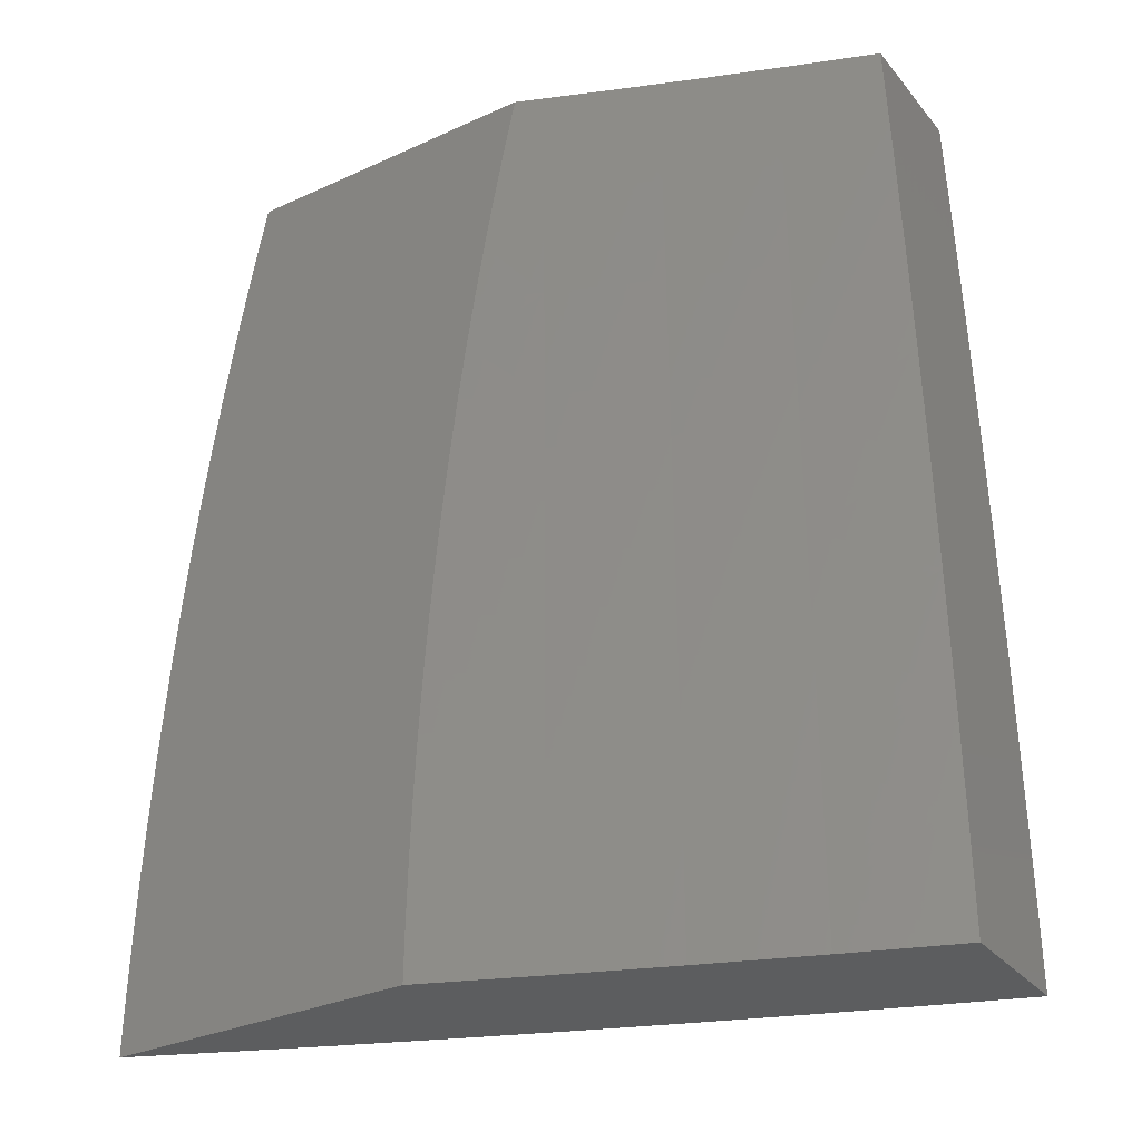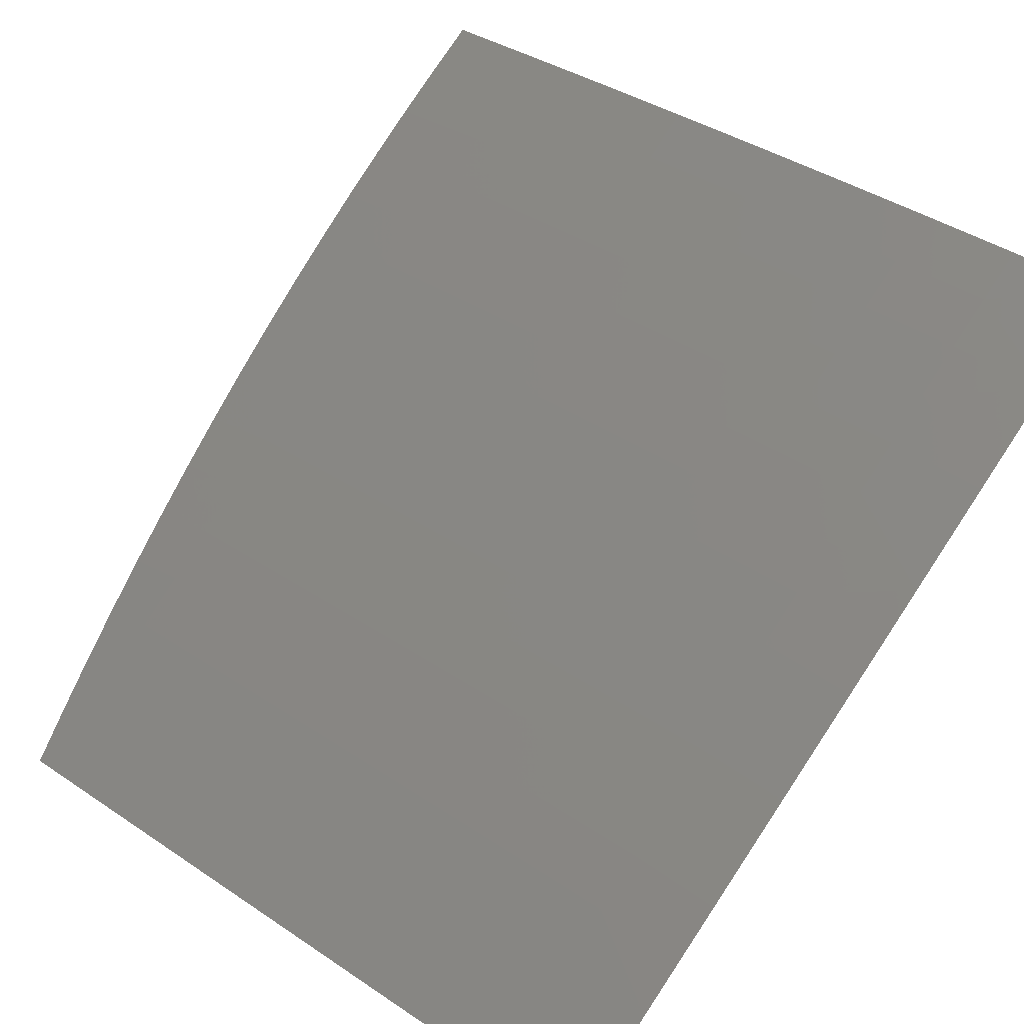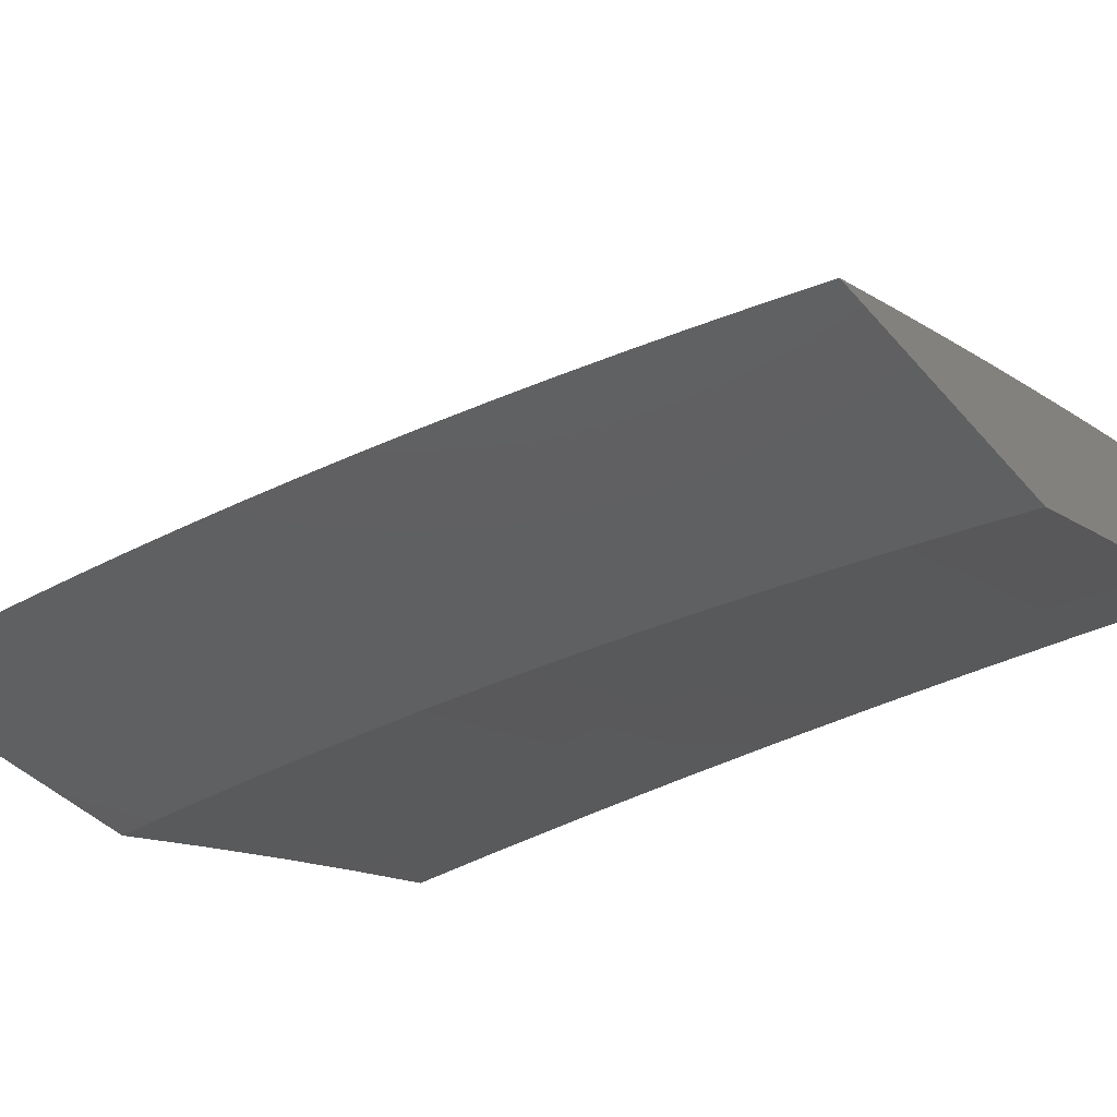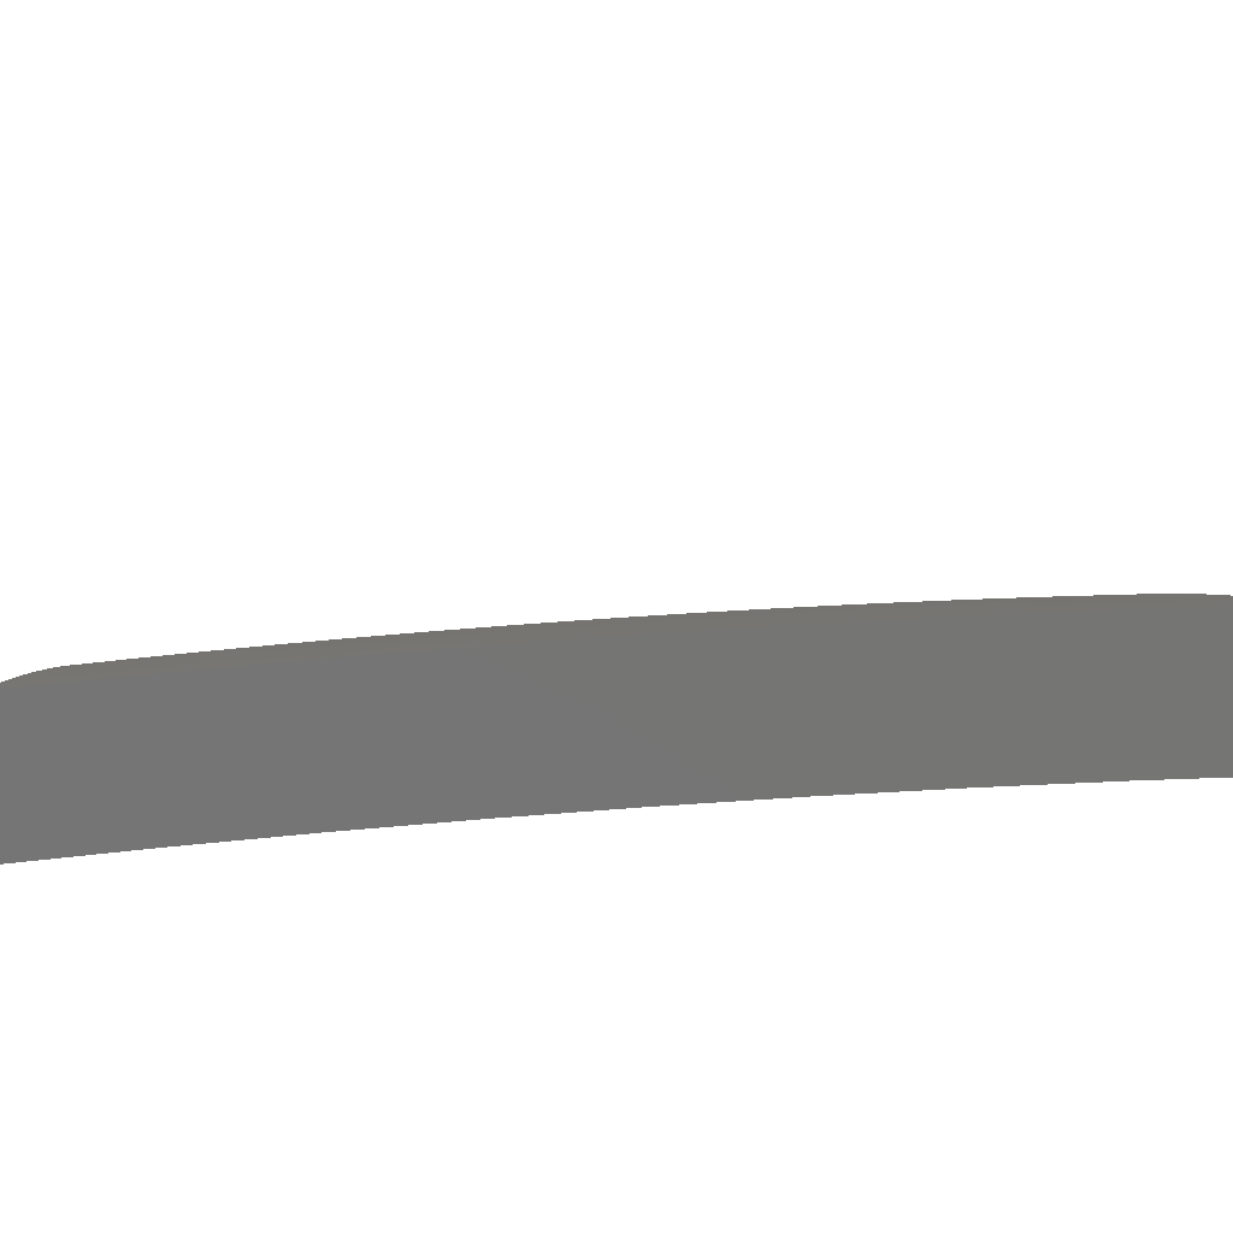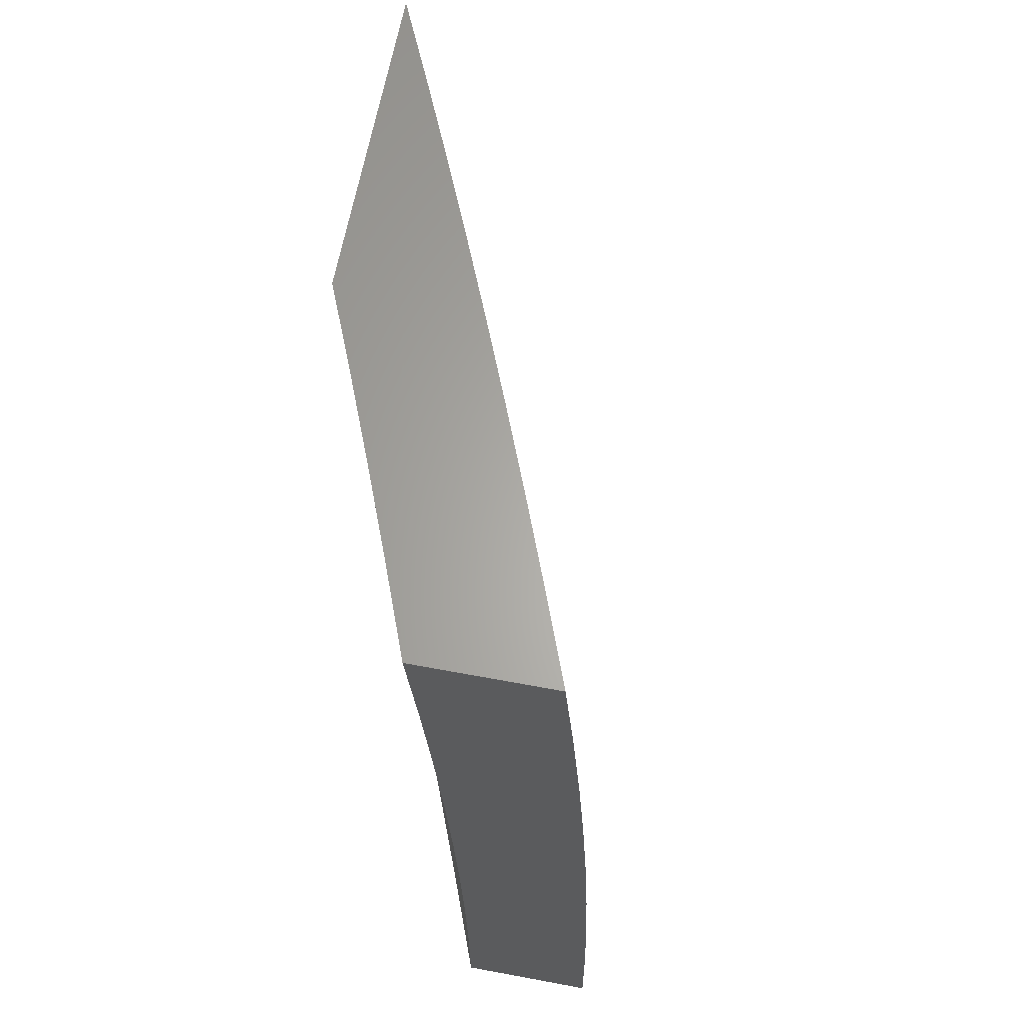
<metadata>
{"format":"stl","ext":"stl","renderer":"f3d","projection":"perspective","resolution":1024,"background":"white","views":[{"elev":-31.9,"azim":32.6,"up":"+Z"},{"elev":76.6,"azim":33.6,"up":"+Y"},{"elev":-40.1,"azim":-53.6,"up":"+Y"},{"elev":22.9,"azim":86.3,"up":"+Y"},{"elev":63.8,"azim":100.7,"up":"+Z"}]}
</metadata>
<code>
# stl→obj: 228 verts, 452 faces
v -4 10.33 0.1252
v -4 10.33 0
v -4.102 10.3 0.06159
v -4.102 10.3 0
v -4.203 10.26 0.06159
v -4.204 10.26 0
v -4.305 10.22 0.06159
v -4.306 10.22 0
v -4.406 10.18 0.06159
v -4.407 10.17 0
v -4.507 10.13 0.06159
v -4.508 10.13 0
v -4.608 10.09 0.06159
v -4.608 10.09 0
v -4.708 10.05 0.06159
v -4.708 10.05 0
v -4.808 10 0
v -4.807 10 0.06294
v -4.708 10.04 0.1233
v -4.608 10.09 0.1233
v -4.506 10.13 0.1233
v -4.405 10.17 0.1233
v -4.304 10.22 0.1233
v -4.203 10.26 0.1233
v -4.102 10.3 0.1233
v -4.102 10.29 0.1852
v -4 10.33 0.2503
v -4.101 10.29 0.2471
v -4.101 10.29 0.3092
v -4.202 10.25 0.3092
v -4.201 10.25 0.3715
v -4.302 10.21 0.3715
v -4.302 10.21 0.4338
v -4.403 10.17 0.4338
v -4.402 10.17 0.4963
v -4.503 10.12 0.4963
v -4.501 10.12 0.5589
v -4.602 10.08 0.5589
v -4.601 10.08 0.6216
v -4.701 10.03 0.6216
v -4.7 10.03 0.6844
v -4.769 10 0.6275
v -4.761 10 0.6898
v -4.806 10 0.1259
v -4.707 10.04 0.1852
v -4.607 10.09 0.1852
v -4.506 10.13 0.1852
v -4.405 10.17 0.1852
v -4.304 10.22 0.1852
v -4.203 10.26 0.1852
v -4.804 10 0.1888
v -4.707 10.04 0.2471
v -4.607 10.09 0.2471
v -4.506 10.13 0.2471
v -4.405 10.17 0.2471
v -4.304 10.21 0.2471
v -4.202 10.25 0.2471
v -4.801 10 0.2516
v -4.706 10.04 0.3092
v -4.606 10.09 0.3092
v -4.505 10.13 0.3092
v -4.404 10.17 0.3092
v -4.303 10.21 0.3092
v -4.798 10 0.3144
v -4.706 10.04 0.3715
v -4.606 10.08 0.3715
v -4.504 10.13 0.3715
v -4.403 10.17 0.3715
v -4.794 10 0.3772
v -4.705 10.04 0.4338
v -4.605 10.08 0.4338
v -4.504 10.13 0.4338
v -4.789 10 0.4398
v -4.704 10.04 0.4963
v -4.604 10.08 0.4963
v -4.783 10 0.5025
v -4.703 10.03 0.5589
v -4.776 10 0.565
v -4.698 10.02 0.7473
v -4.752 10 0.7521
v -4.696 10.02 0.8103
v -4.742 10 0.8142
v -4.695 10.02 0.8734
v -4.732 10 0.8763
v -4.693 10.01 0.9367
v -4.721 10 0.9382
v -4.709 10 1
v -4.621 10.04 1
v -4.592 10.06 0.9367
v -4.594 10.06 0.8734
v -4.494 10.1 0.8734
v -4.496 10.11 0.8103
v -4.395 10.15 0.8103
v -4.397 10.15 0.7473
v -4.296 10.2 0.7473
v -4.297 10.2 0.6844
v -4.196 10.24 0.6844
v -4.197 10.24 0.6216
v -4.096 10.28 0.6216
v -4.097 10.28 0.5589
v -4 10.32 0.6255
v -4 10.32 0.5005
v -4.533 10.08 1
v -4.492 10.1 0.9367
v -4.393 10.15 0.8734
v -4.294 10.19 0.8103
v -4.195 10.24 0.7473
v -4.095 10.28 0.6844
v -4.445 10.11 1
v -4.391 10.14 0.9367
v -4.292 10.19 0.8734
v -4.193 10.23 0.8103
v -4.093 10.28 0.7473
v -4 10.31 0.7504
v -4.357 10.15 1
v -4.291 10.18 0.9367
v -4.191 10.23 0.8734
v -4.092 10.27 0.8103
v -4.268 10.19 1
v -4.19 10.22 0.9367
v -4.09 10.27 0.8734
v -4 10.3 0.8753
v -4.179 10.22 1
v -4.088 10.26 0.9367
v -4.09 10.26 1
v -4 10.29 1
v -4 10.33 0.3754
v -4.099 10.29 0.4338
v -4.098 10.29 0.4963
v -4.198 10.25 0.5589
v -4.298 10.2 0.6216
v -4.398 10.16 0.6844
v -4.497 10.11 0.7473
v -4.596 10.07 0.8103
v -4.1 10.29 0.3715
v -4.2 10.25 0.4338
v -4.199 10.25 0.4963
v -4.301 10.21 0.4963
v -4.3 10.21 0.5589
v -4.401 10.16 0.5589
v -4.399 10.16 0.6216
v -4.5 10.12 0.6216
v -4.499 10.12 0.6844
v -4.6 10.07 0.6844
v -4.598 10.07 0.7473
v -4.474 10 0.06295
v -4.475 10 0
v -4.357 10.05 0.03077
v -4.357 10.05 0
v -4.238 10.1 0
v -4.238 10.1 0.03077
v -4.12 10.14 0
v -4.119 10.14 0.03077
v -4 10.19 0
v -4.119 10.14 0.06158
v -4 10.19 0.1252
v -4.119 10.14 0.09242
v -4.119 10.14 0.1233
v -4.238 10.1 0.1233
v -4.238 10.1 0.1542
v -4.356 10.05 0.1542
v -4.356 10.05 0.1851
v -4.471 10 0.1888
v -4.356 10.05 0.2161
v -4.468 10 0.2517
v -4.356 10.05 0.2471
v -4.356 10.05 0.2781
v -4.237 10.1 0.2471
v -4.237 10.1 0.2781
v -4.118 10.14 0.2471
v -4.118 10.14 0.2781
v -4 10.19 0.2503
v -4.118 10.14 0.3092
v -4 10.18 0.3754
v -4.117 10.14 0.3714
v -4.116 10.14 0.4338
v -4.235 10.09 0.4338
v -4.234 10.09 0.4962
v -4.353 10.04 0.4962
v -4.352 10.04 0.5588
v -4.448 10 0.5029
v -4.441 10 0.5655
v -4.35 10.04 0.6215
v -4.433 10 0.628
v -4.424 10 0.6903
v -4.347 10.03 0.7473
v -4.415 10 0.7526
v -4.405 10 0.8147
v -4.344 10.02 0.8734
v -4.393 10 0.8766
v -4.381 10 0.9384
v -4.277 10.04 1
v -4.368 10 1
v -4.119 10.14 0.1851
v -4.119 10.14 0.1542
v -4 10.18 0.5005
v -4.115 10.14 0.4962
v -4.233 10.09 0.5588
v -4.114 10.13 0.5588
v -4 10.17 0.6255
v -4.113 10.13 0.6215
v -4.111 10.12 0.7473
v -4.229 10.08 0.7473
v -4.226 10.07 0.8734
v -4 10.17 0.7504
v -4.107 10.12 0.8734
v -4.185 10.07 1
v -4 10.16 0.8753
v -4.093 10.11 1
v -4 10.15 1
v -4.454 10 0.4401
v -4.354 10.04 0.4338
v -4.236 10.09 0.3714
v -4.46 10 0.3774
v -4.355 10.04 0.3714
v -4.237 10.09 0.3092
v -4.464 10 0.3146
v -4.355 10.05 0.3092
v -4.473 10 0.1259
v -4.357 10.05 0.1233
v -4.238 10.1 0.09242
v -4.357 10.05 0.09242
v -4.357 10.05 0.06158
v -4.238 10.1 0.06158
v -4.238 10.1 0.1851
v -4.238 10.1 0.2161
v -4.232 10.08 0.6215
v -4.119 10.14 0.2161
f 1 2 3
f 3 2 4
f 3 4 5
f 5 4 6
f 5 6 7
f 7 6 8
f 7 8 9
f 9 8 10
f 9 10 11
f 11 10 12
f 11 12 13
f 13 12 14
f 13 14 15
f 15 14 16
f 15 16 17
f 17 18 15
f 15 18 19
f 15 19 13
f 13 19 20
f 13 20 11
f 11 20 21
f 11 21 9
f 9 21 22
f 9 22 7
f 7 22 23
f 7 23 5
f 5 23 24
f 5 24 3
f 3 24 25
f 3 25 1
f 1 25 26
f 1 26 27
f 27 26 28
f 27 28 29
f 29 28 30
f 29 30 31
f 31 30 32
f 31 32 33
f 33 32 34
f 33 34 35
f 35 34 36
f 35 36 37
f 37 36 38
f 37 38 39
f 39 38 40
f 39 40 41
f 41 40 42
f 41 42 43
f 18 44 19
f 19 44 45
f 19 45 20
f 20 45 46
f 20 46 21
f 21 46 47
f 21 47 22
f 22 47 48
f 22 48 23
f 23 48 49
f 23 49 24
f 24 49 50
f 24 50 25
f 25 50 26
f 44 51 45
f 45 51 52
f 45 52 46
f 46 52 53
f 46 53 47
f 47 53 54
f 47 54 48
f 48 54 55
f 48 55 49
f 49 55 56
f 49 56 50
f 50 56 57
f 50 57 26
f 26 57 28
f 51 58 52
f 52 58 59
f 52 59 53
f 53 59 60
f 53 60 54
f 54 60 61
f 54 61 55
f 55 61 62
f 55 62 56
f 56 62 63
f 56 63 57
f 57 63 30
f 57 30 28
f 58 64 59
f 59 64 65
f 59 65 60
f 60 65 66
f 60 66 61
f 61 66 67
f 61 67 62
f 62 67 68
f 62 68 63
f 63 68 32
f 63 32 30
f 64 69 65
f 65 69 70
f 65 70 66
f 66 70 71
f 66 71 67
f 67 71 72
f 67 72 68
f 68 72 34
f 68 34 32
f 69 73 70
f 70 73 74
f 70 74 71
f 71 74 75
f 71 75 72
f 72 75 36
f 72 36 34
f 73 76 74
f 74 76 77
f 74 77 75
f 75 77 38
f 75 38 36
f 76 78 77
f 77 78 40
f 77 40 38
f 78 42 40
f 41 43 79
f 79 43 80
f 79 80 81
f 81 80 82
f 81 82 83
f 83 82 84
f 83 84 85
f 85 84 86
f 85 86 87
f 87 88 85
f 85 88 89
f 85 89 90
f 90 89 91
f 90 91 92
f 92 91 93
f 92 93 94
f 94 93 95
f 94 95 96
f 96 95 97
f 96 97 98
f 98 97 99
f 98 99 100
f 100 99 101
f 100 101 102
f 88 103 89
f 89 103 104
f 89 104 91
f 91 104 105
f 91 105 93
f 93 105 106
f 93 106 95
f 95 106 107
f 95 107 97
f 97 107 108
f 97 108 99
f 99 108 101
f 103 109 104
f 104 109 110
f 104 110 105
f 105 110 111
f 105 111 106
f 106 111 112
f 106 112 107
f 107 112 113
f 107 113 108
f 108 113 114
f 108 114 101
f 109 115 110
f 110 115 116
f 110 116 111
f 111 116 117
f 111 117 112
f 112 117 118
f 112 118 113
f 113 118 114
f 115 119 116
f 116 119 120
f 116 120 117
f 117 120 121
f 117 121 118
f 118 121 122
f 118 122 114
f 119 123 120
f 120 123 124
f 120 124 121
f 121 124 122
f 123 125 124
f 124 125 126
f 124 126 122
f 127 128 102
f 102 128 129
f 102 129 100
f 100 129 130
f 100 130 98
f 98 130 131
f 98 131 96
f 96 131 132
f 96 132 94
f 94 132 133
f 94 133 92
f 92 133 134
f 92 134 90
f 90 134 83
f 90 83 85
f 27 29 127
f 127 29 135
f 127 135 128
f 128 135 136
f 128 136 137
f 137 136 138
f 137 138 139
f 139 138 140
f 139 140 141
f 141 140 142
f 141 142 143
f 143 142 144
f 143 144 145
f 145 144 79
f 145 79 81
f 136 135 31
f 31 135 29
f 130 129 137
f 137 129 128
f 138 136 33
f 33 136 31
f 131 130 139
f 139 130 137
f 140 138 35
f 35 138 33
f 132 131 141
f 141 131 139
f 142 140 37
f 37 140 35
f 133 132 143
f 143 132 141
f 144 142 39
f 39 142 37
f 134 133 145
f 145 133 143
f 79 144 41
f 41 144 39
f 83 134 81
f 81 134 145
f 146 147 148
f 148 147 149
f 148 149 150
f 148 150 151
f 151 150 152
f 151 152 153
f 153 152 154
f 153 154 155
f 155 154 156
f 155 156 157
f 157 156 158
f 157 158 159
f 159 158 160
f 159 160 161
f 161 160 162
f 161 162 163
f 163 162 164
f 163 164 165
f 165 164 166
f 165 166 167
f 167 166 168
f 167 168 169
f 169 168 170
f 169 170 171
f 171 170 172
f 171 172 173
f 173 172 174
f 173 174 175
f 175 174 176
f 175 176 177
f 177 176 178
f 177 178 179
f 179 178 180
f 179 180 181
f 181 180 182
f 182 180 183
f 182 183 184
f 184 183 185
f 185 183 186
f 185 186 187
f 187 186 188
f 188 186 189
f 188 189 190
f 190 189 191
f 191 189 192
f 191 192 193
f 172 194 156
f 156 194 195
f 156 195 158
f 158 195 160
f 174 196 176
f 176 196 197
f 176 197 178
f 178 197 198
f 178 198 180
f 180 198 183
f 197 196 199
f 199 196 200
f 199 200 201
f 201 200 202
f 201 202 203
f 203 202 204
f 203 204 189
f 189 204 192
f 200 205 202
f 202 205 206
f 202 206 204
f 204 206 207
f 204 207 192
f 205 208 206
f 206 208 209
f 206 209 207
f 208 210 209
f 181 211 179
f 179 211 212
f 179 212 177
f 177 212 213
f 177 213 175
f 175 213 173
f 211 214 212
f 212 214 215
f 212 215 213
f 213 215 216
f 213 216 173
f 173 216 171
f 214 217 215
f 215 217 218
f 215 218 216
f 216 218 169
f 216 169 171
f 218 217 167
f 167 217 165
f 163 219 161
f 161 219 220
f 161 220 159
f 159 220 221
f 159 221 157
f 157 221 155
f 220 219 222
f 222 219 146
f 222 146 223
f 223 146 148
f 223 148 151
f 221 220 222
f 222 223 224
f 224 223 151
f 224 151 153
f 164 162 225
f 225 162 160
f 225 160 195
f 166 164 226
f 226 164 225
f 226 225 194
f 194 225 195
f 169 218 167
f 203 189 186
f 186 183 227
f 227 183 198
f 227 198 199
f 199 198 197
f 155 221 224
f 224 221 222
f 155 224 153
f 166 226 168
f 168 226 228
f 168 228 170
f 170 228 172
f 228 226 194
f 201 203 227
f 227 203 186
f 201 227 199
f 172 228 194
f 86 185 87
f 87 185 187
f 87 187 188
f 86 84 185
f 185 84 184
f 184 84 82
f 184 82 182
f 182 82 80
f 182 80 181
f 181 80 43
f 181 43 42
f 181 42 211
f 211 42 78
f 211 78 214
f 214 78 76
f 214 76 217
f 217 76 73
f 217 73 69
f 217 69 165
f 165 69 64
f 165 64 163
f 163 64 58
f 163 58 219
f 219 58 51
f 219 51 44
f 219 44 146
f 146 44 18
f 146 18 147
f 147 18 17
f 188 190 87
f 87 190 191
f 87 191 193
f 17 16 147
f 147 16 14
f 147 14 149
f 149 14 12
f 149 12 150
f 150 12 10
f 150 10 8
f 150 8 152
f 152 8 6
f 152 6 154
f 154 6 4
f 154 4 2
f 126 125 210
f 210 125 123
f 210 123 209
f 209 123 119
f 209 119 115
f 209 115 207
f 207 115 109
f 207 109 192
f 192 109 103
f 192 103 193
f 193 103 88
f 193 88 87
f 2 1 154
f 154 1 156
f 156 1 27
f 156 27 172
f 172 27 127
f 172 127 102
f 172 102 174
f 174 102 101
f 174 101 196
f 196 101 114
f 196 114 200
f 200 114 122
f 200 122 126
f 210 208 126
f 126 208 205
f 126 205 200

</code>
